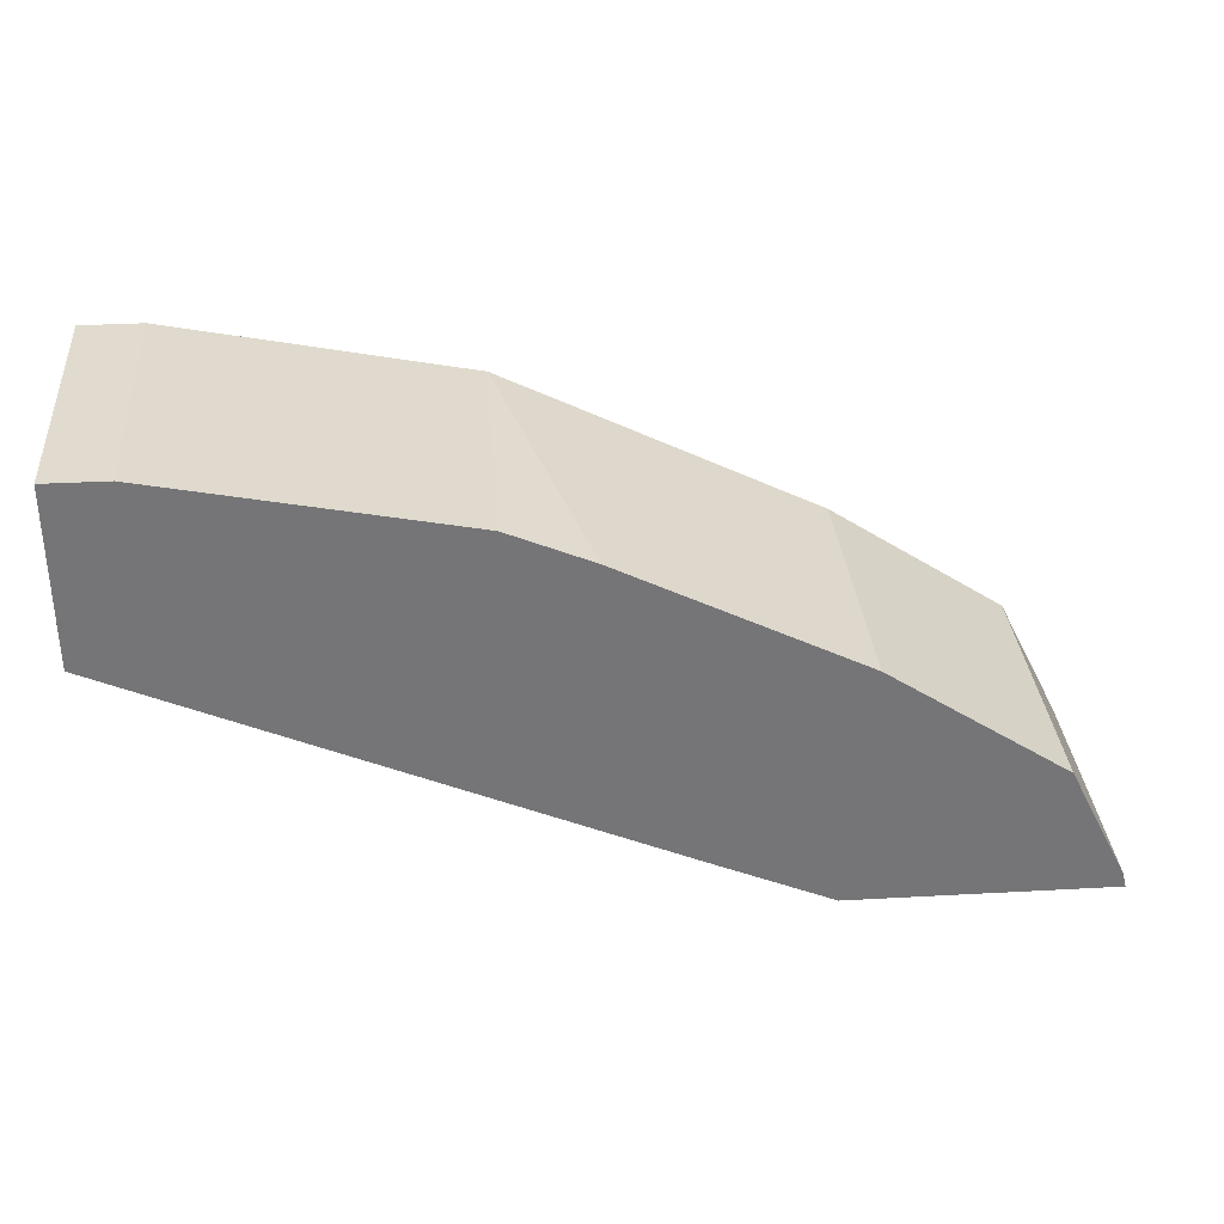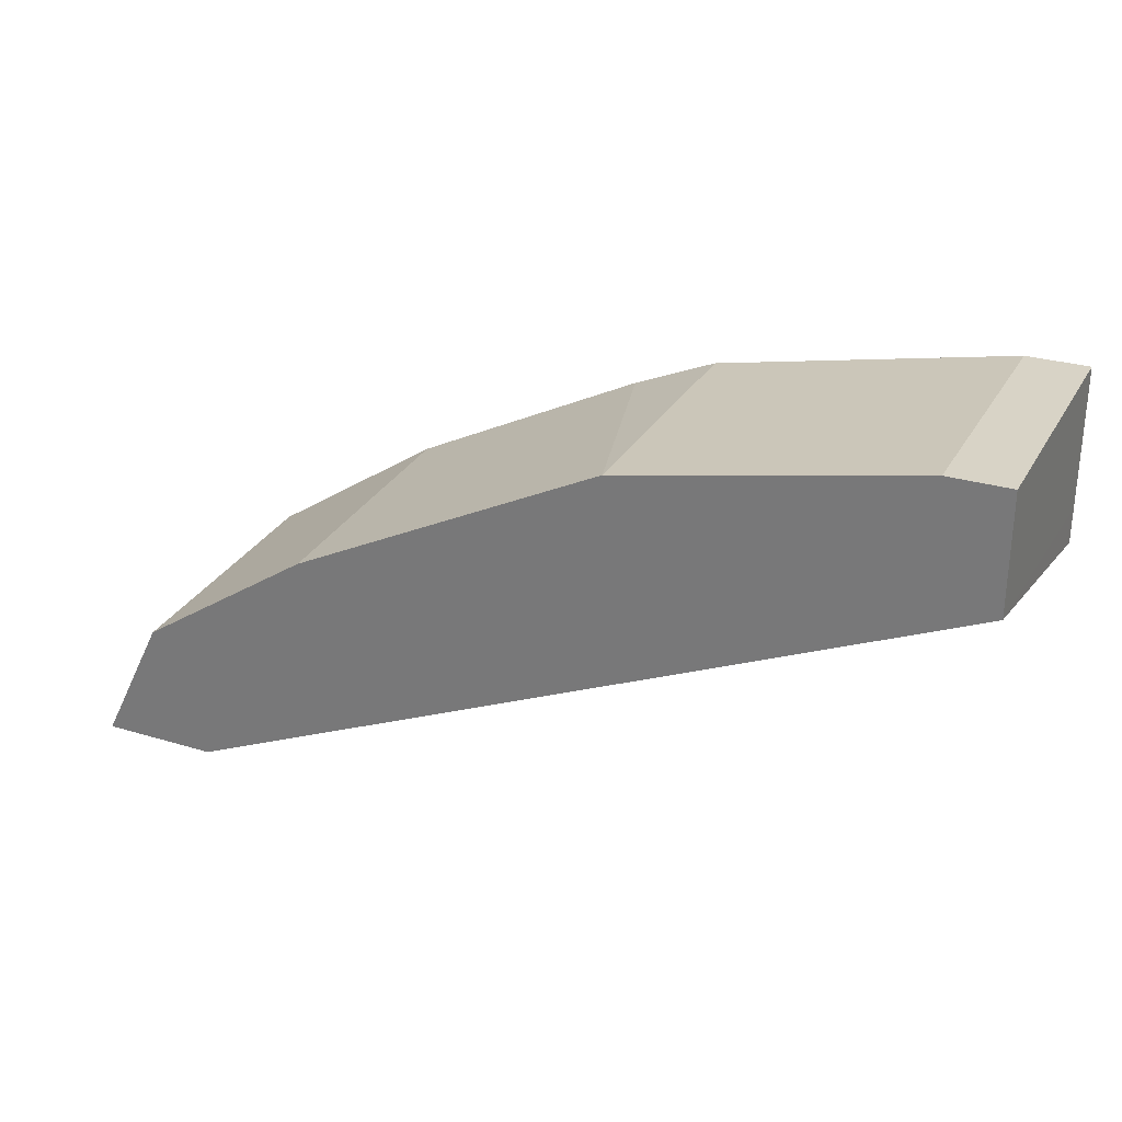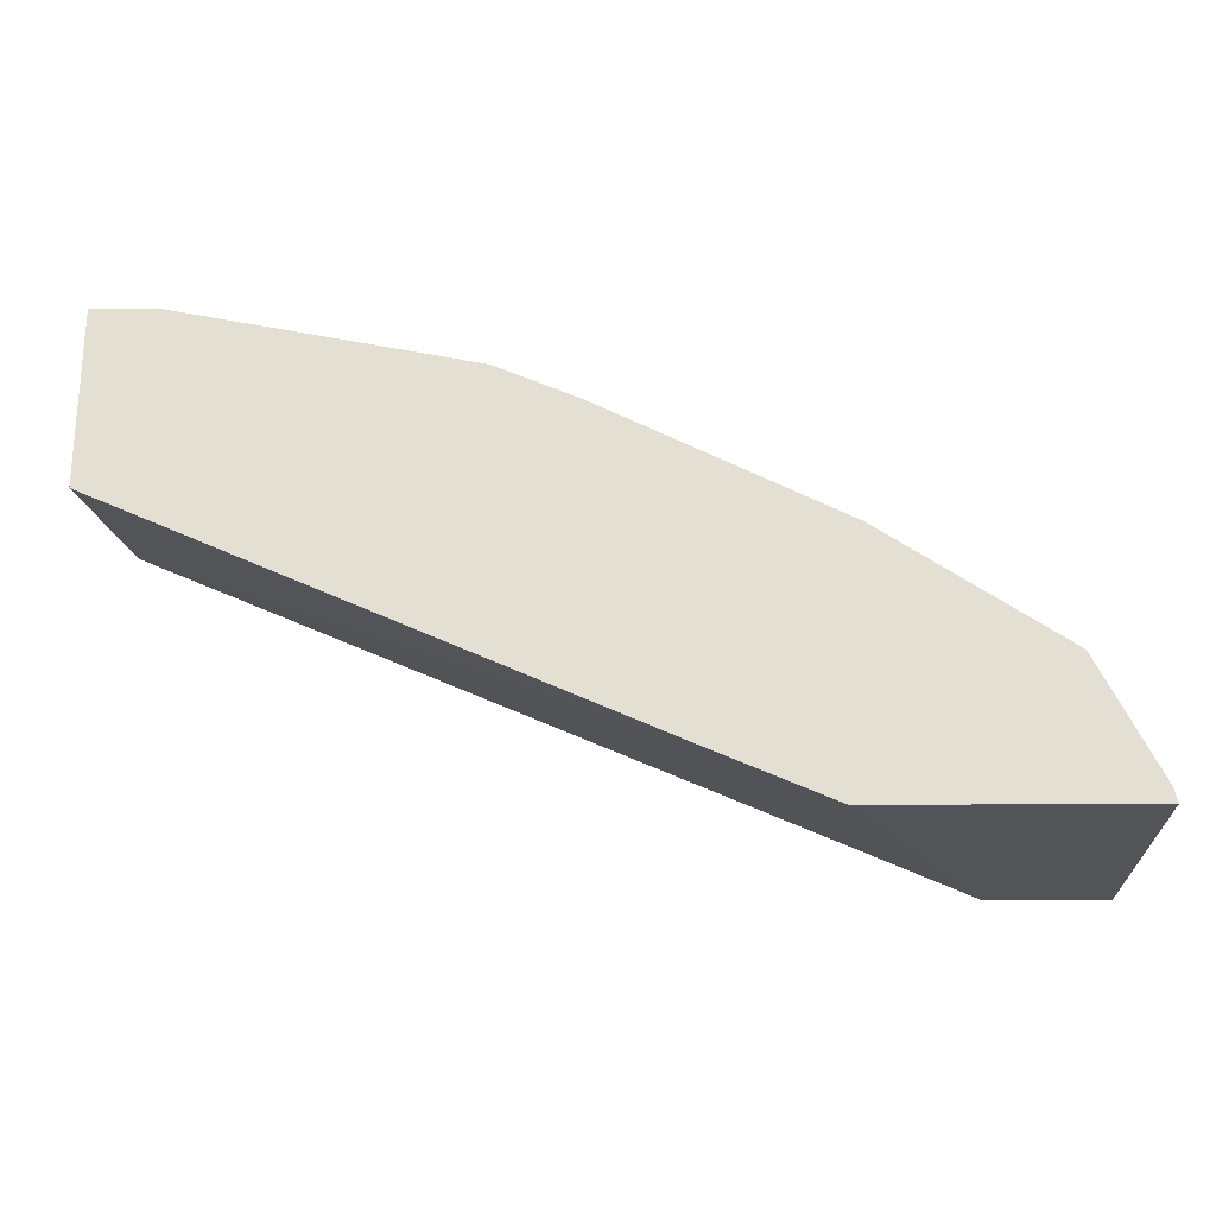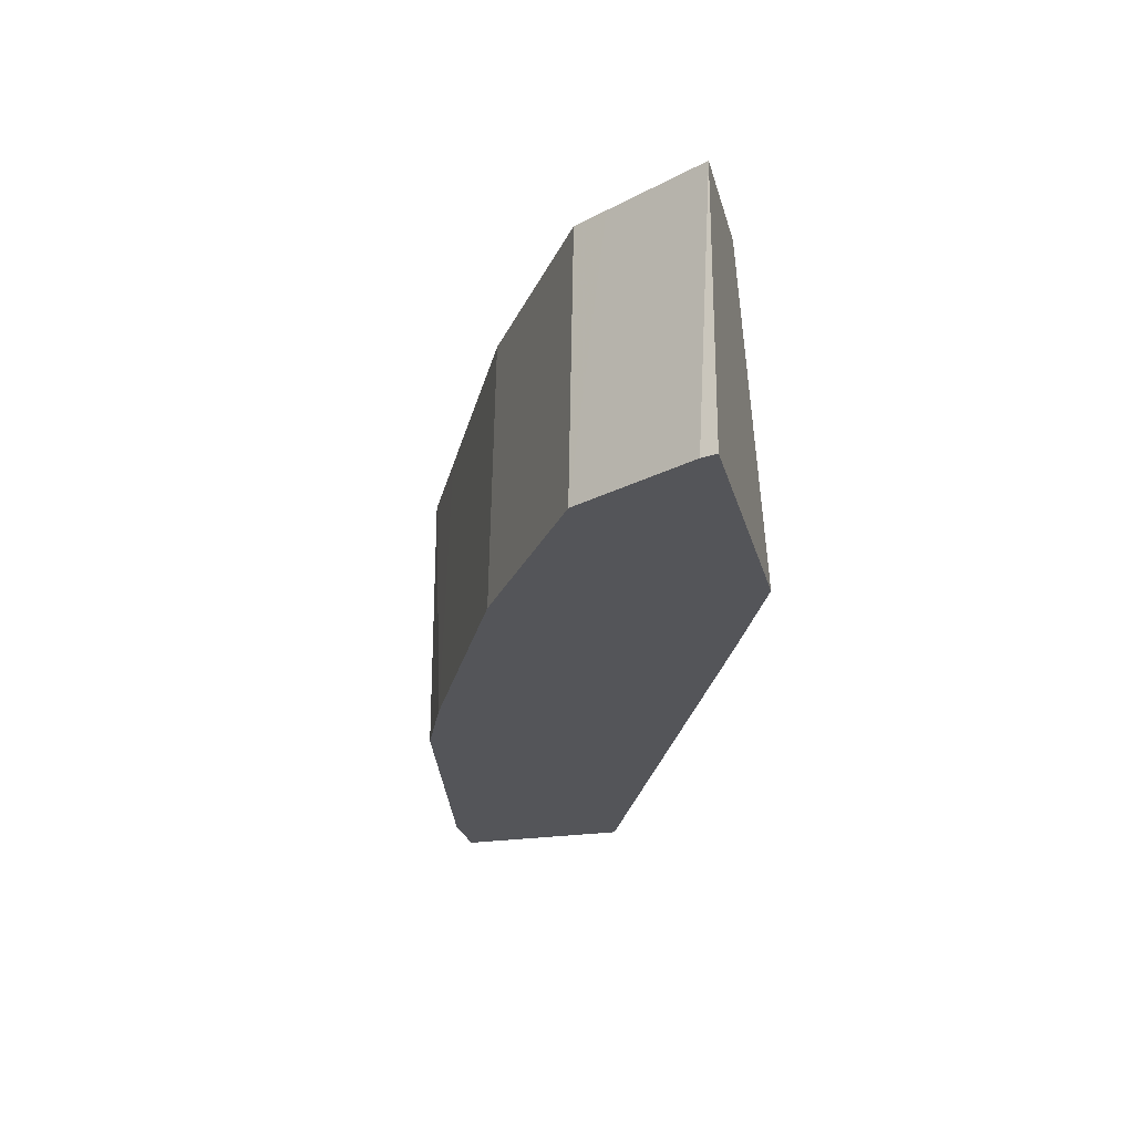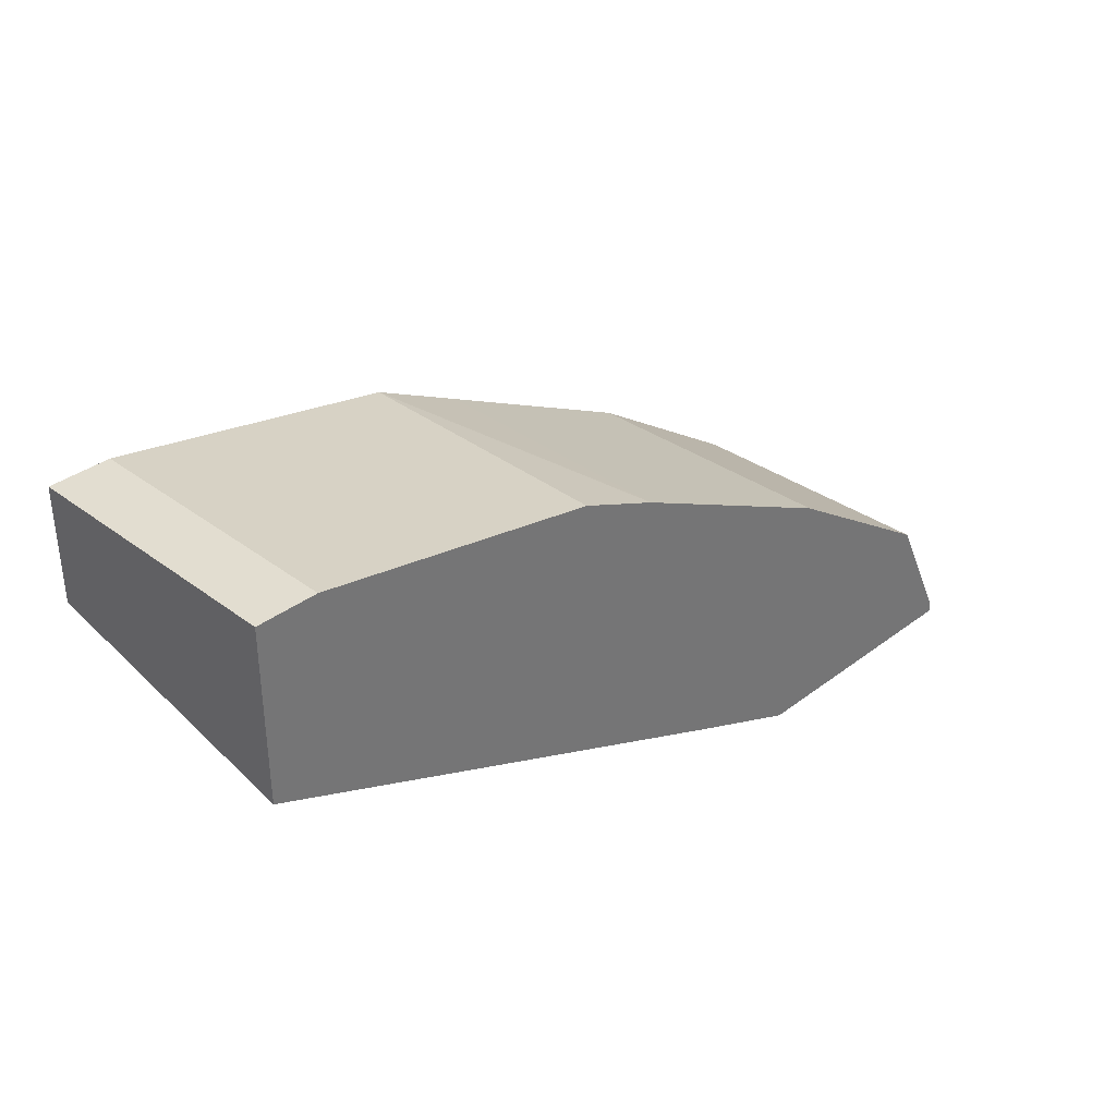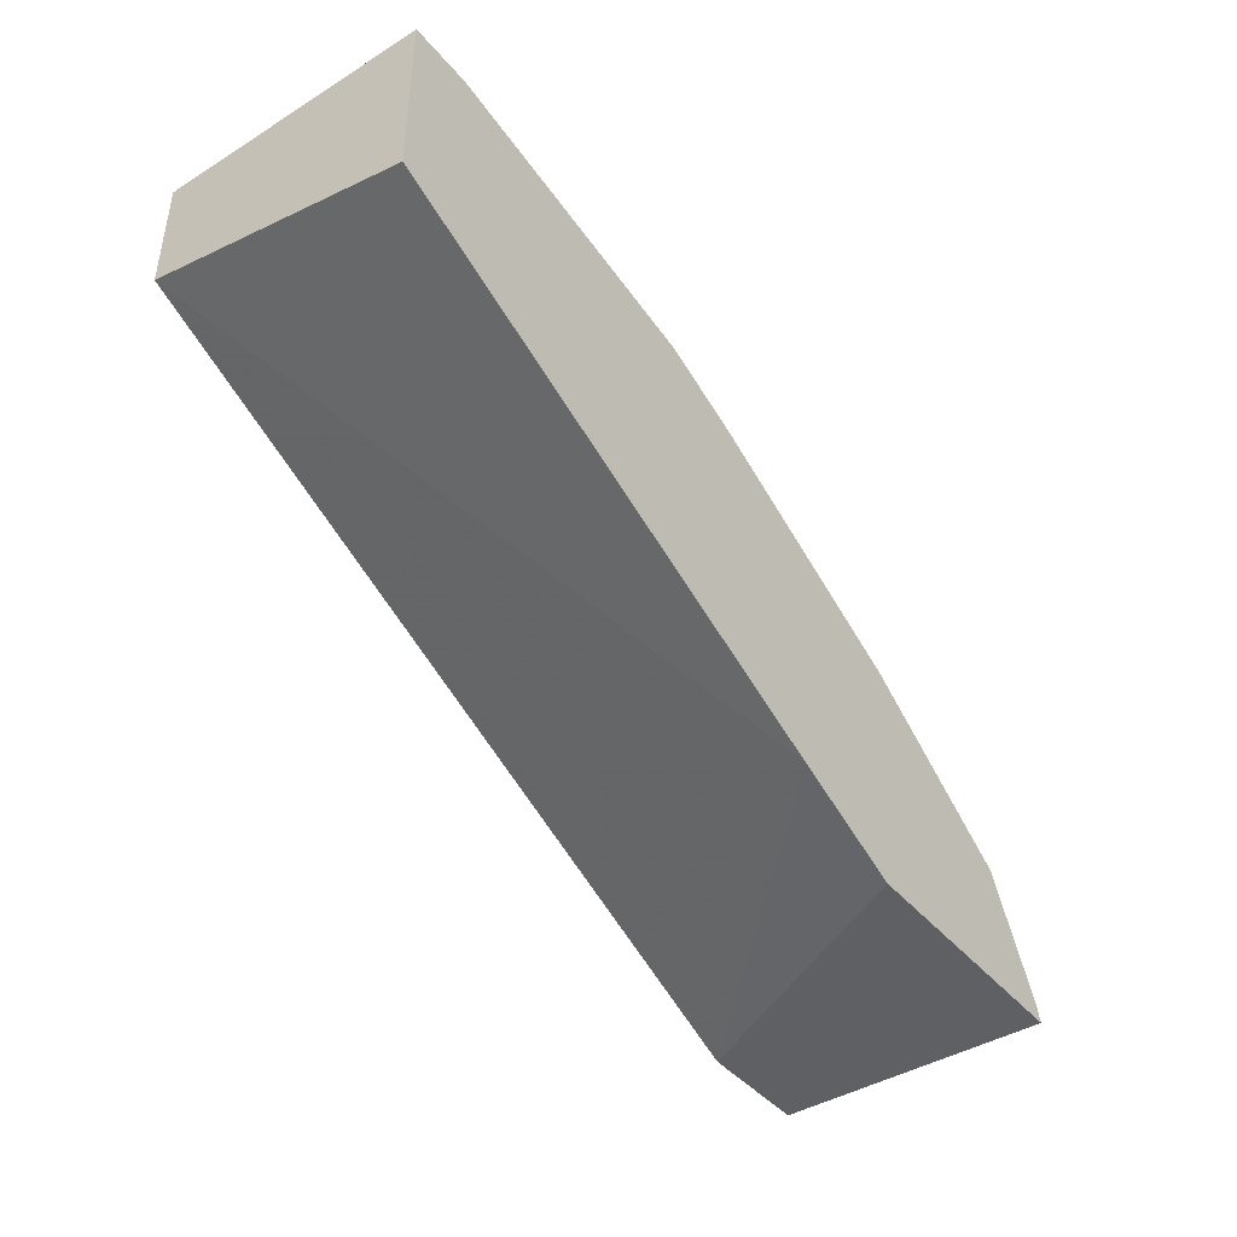
<metadata>
{"format":"obj","ext":"obj","renderer":"f3d","projection":"perspective","resolution":1024,"background":"white","views":[{"elev":33.7,"azim":-4.3,"up":"+Z"},{"elev":28.2,"azim":-155.4,"up":"+Z"},{"elev":-23.5,"azim":0.8,"up":"+Z"},{"elev":-24.8,"azim":103.9,"up":"+Y"},{"elev":35.1,"azim":-45.1,"up":"+Z"},{"elev":-42.7,"azim":-53.5,"up":"+Z"}]}
</metadata>
<code>
v 0.2134 -0.8529 0.2354
v 0.1746 -0.8529 0.2522
v 0.2603 -0.7636 0.2354
v 0.2998 -0.8529 0.2354
v -0.0005912 -0.8529 0.3297
v -0.0006206 -0.7636 0.3489
v 0.2991 -0.7636 0.2354
v 0.2985 -0.8529 0.2404
v -0.0006206 -0.8529 0.343
v -0.0006206 -0.8467 0.3421
v -0.0006206 -0.7636 0.3877
v 0.2973 -0.7636 0.2391
v 0.2791 -0.8529 0.2792
v -0.0006206 -0.8529 0.3877
v 0.0194 -0.7636 0.3877
v 0.2832 -0.7636 0.2671
v 0.221 -0.8529 0.3179
v 0.2778 -0.7636 0.2779
v 0.0194 -0.8529 0.3877
v 0.1163 -0.7636 0.3683
v 0.1435 -0.8529 0.3567
v 0.2197 -0.7636 0.3166
v 0.1476 -0.7636 0.3527
v 0.1163 -0.8529 0.3683
v 0.1293 -0.7636 0.3619
f 8 12 13
f 7 12 8
f 6 14 11
f 6 9 14
f 4 7 8
f 5 10 6
f 5 9 10
f 11 14 19
f 6 10 9
f 11 19 15
f 3 12 7
f 13 16 18
f 13 18 17
f 21 23 25
f 15 19 24
f 15 24 20
f 17 18 22
f 17 22 23
f 17 23 21
f 20 24 21
f 20 21 25
f 12 16 13
f 3 16 12
f 1 21 24
f 3 22 18
f 3 18 16
f 1 2 3
f 1 7 4
f 1 4 8
f 1 8 13
f 1 13 17
f 1 17 21
f 1 24 19
f 1 19 14
f 1 14 9
f 1 3 7
f 1 5 2
f 1 9 5
f 3 20 25
f 3 15 20
f 3 25 23
f 3 6 11
f 2 6 3
f 2 5 6
f 3 11 15
f 3 23 22

</code>
